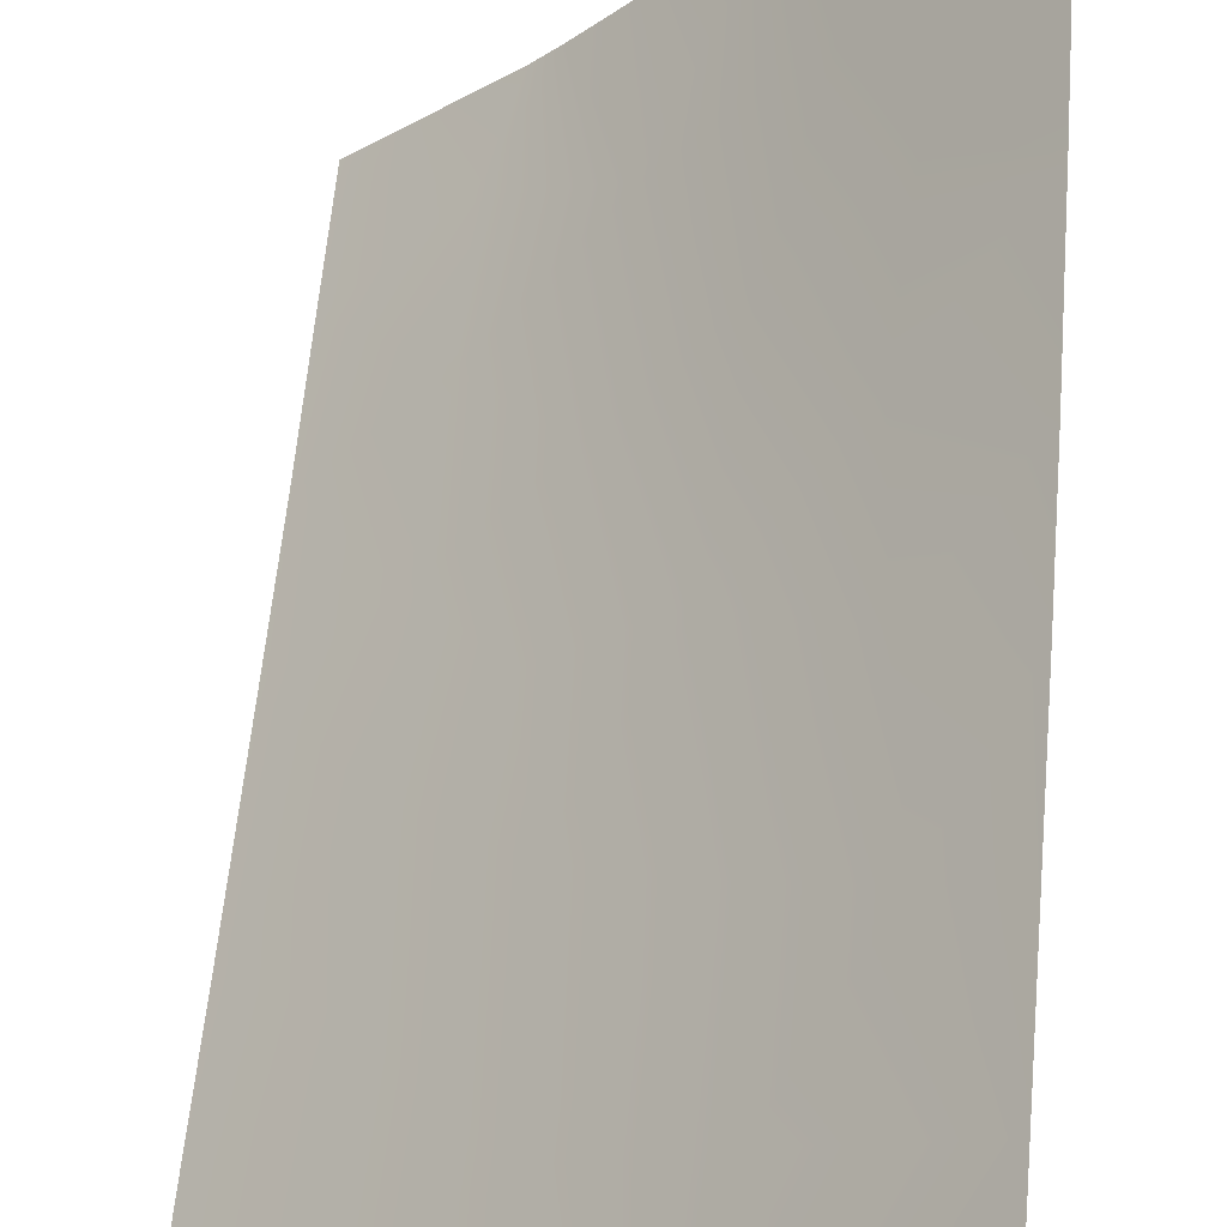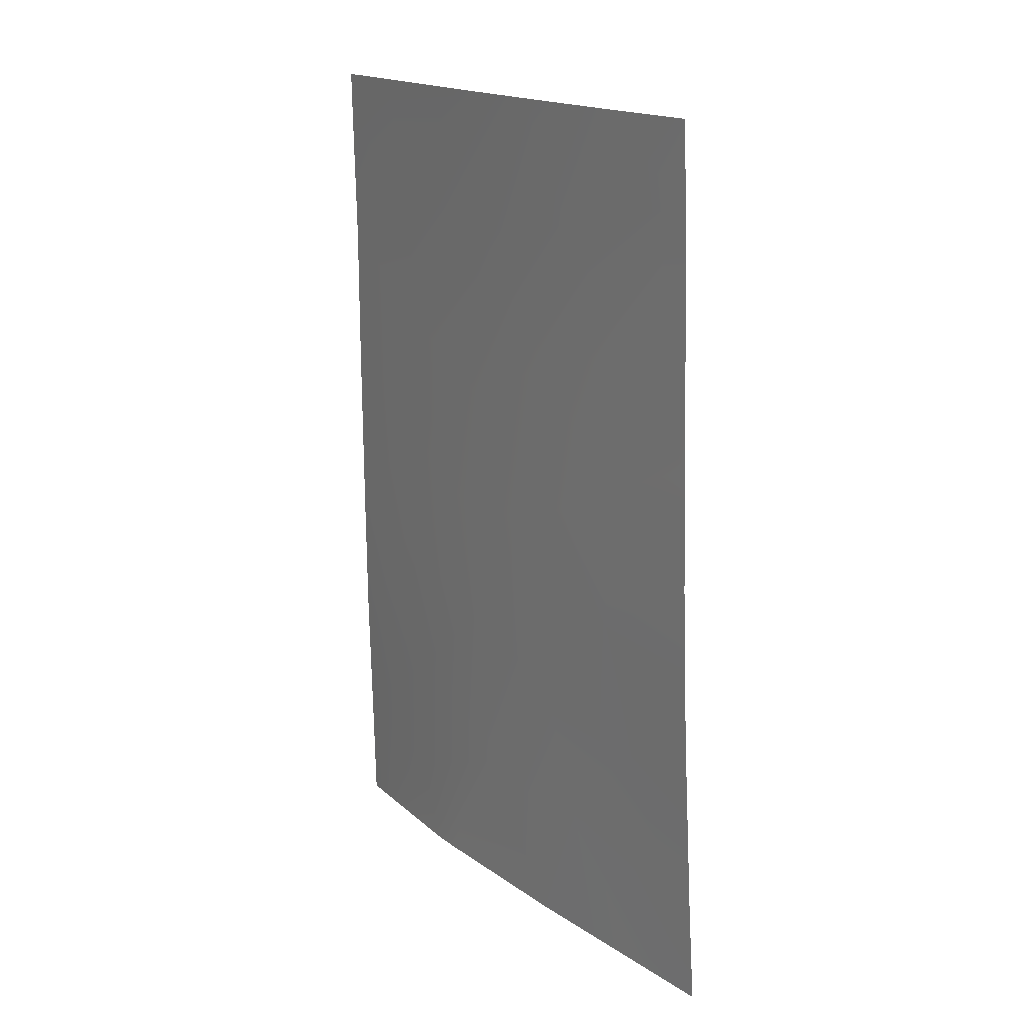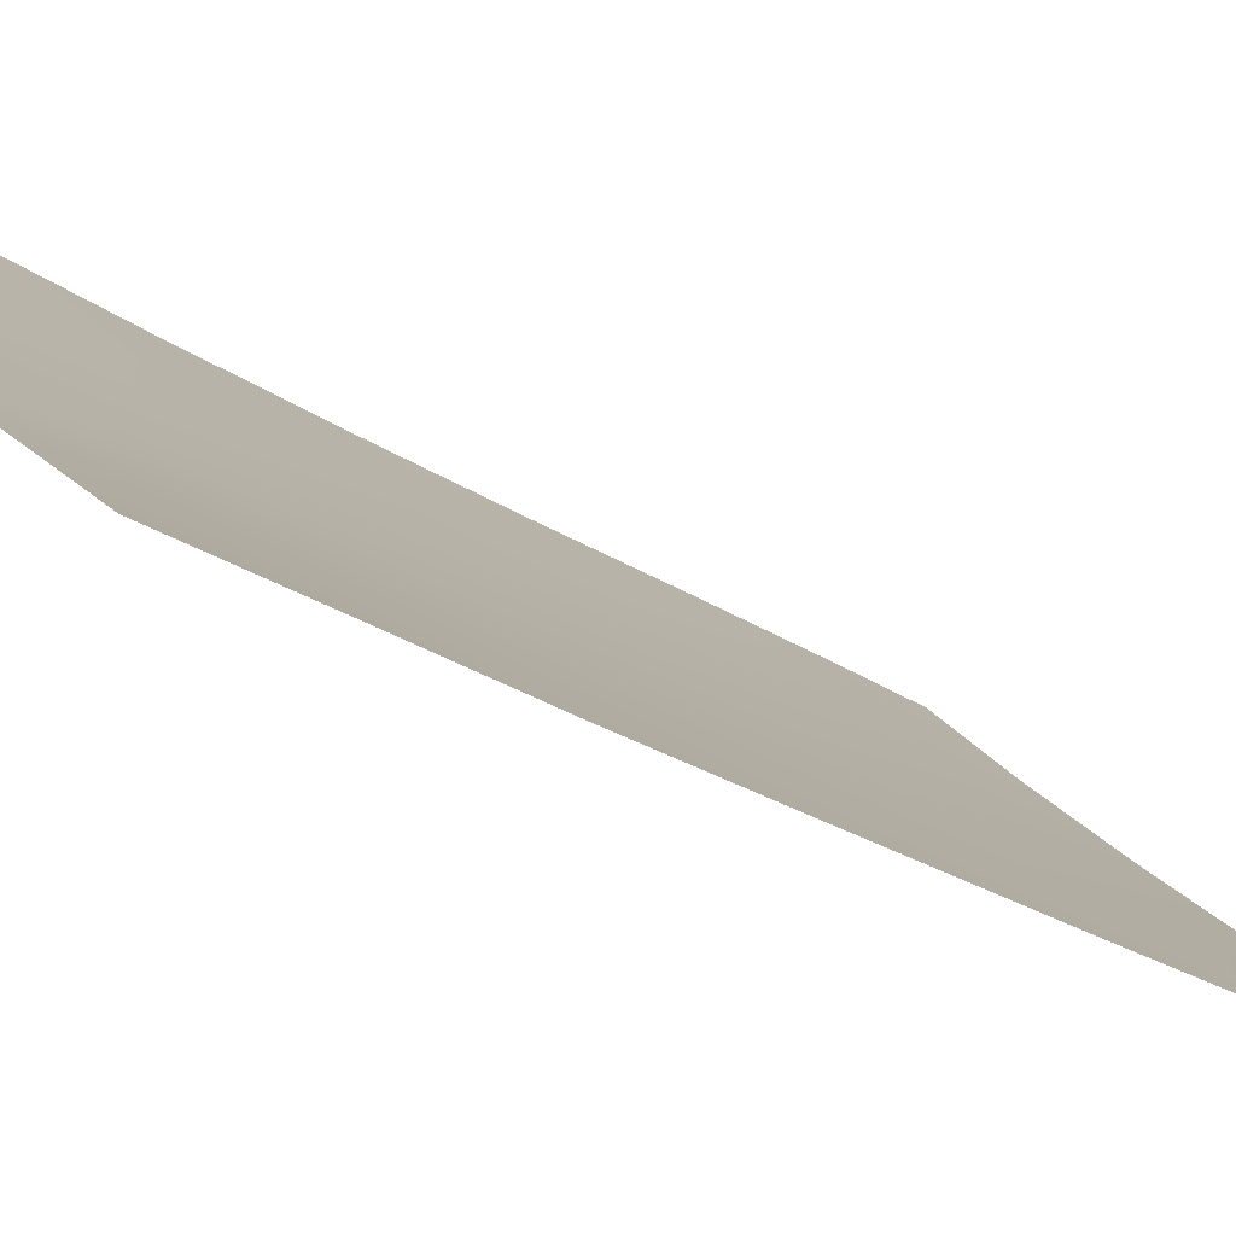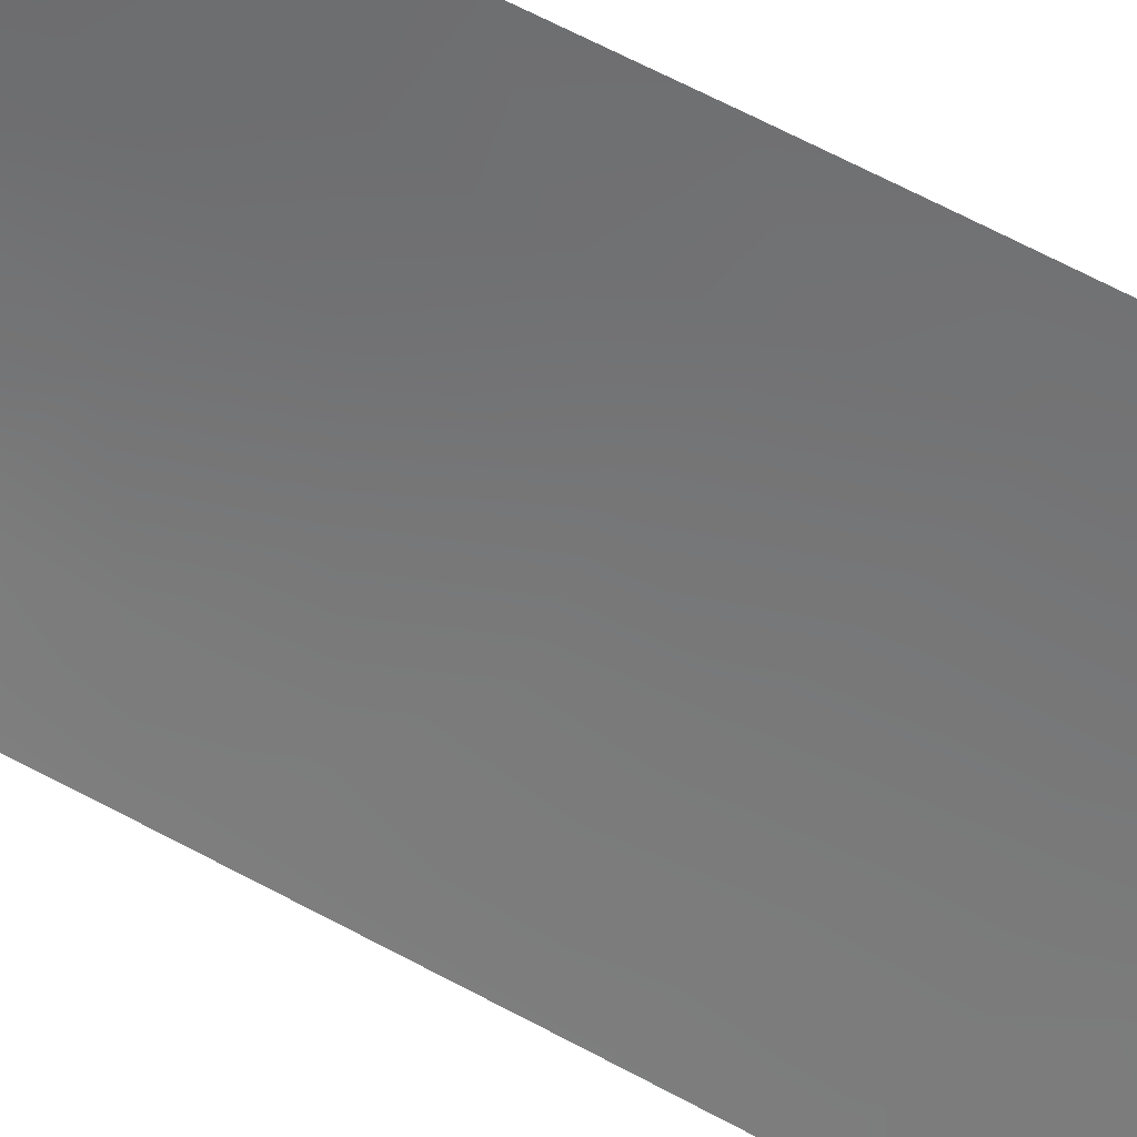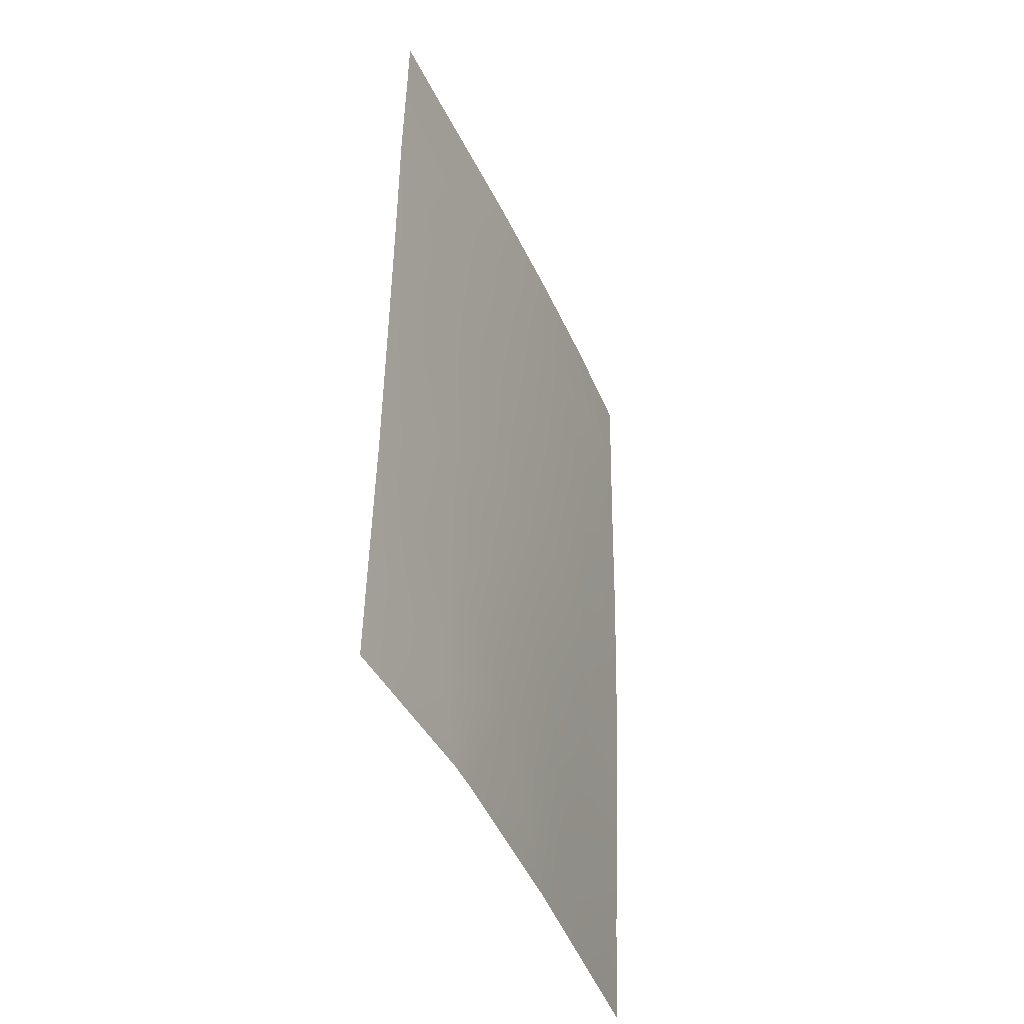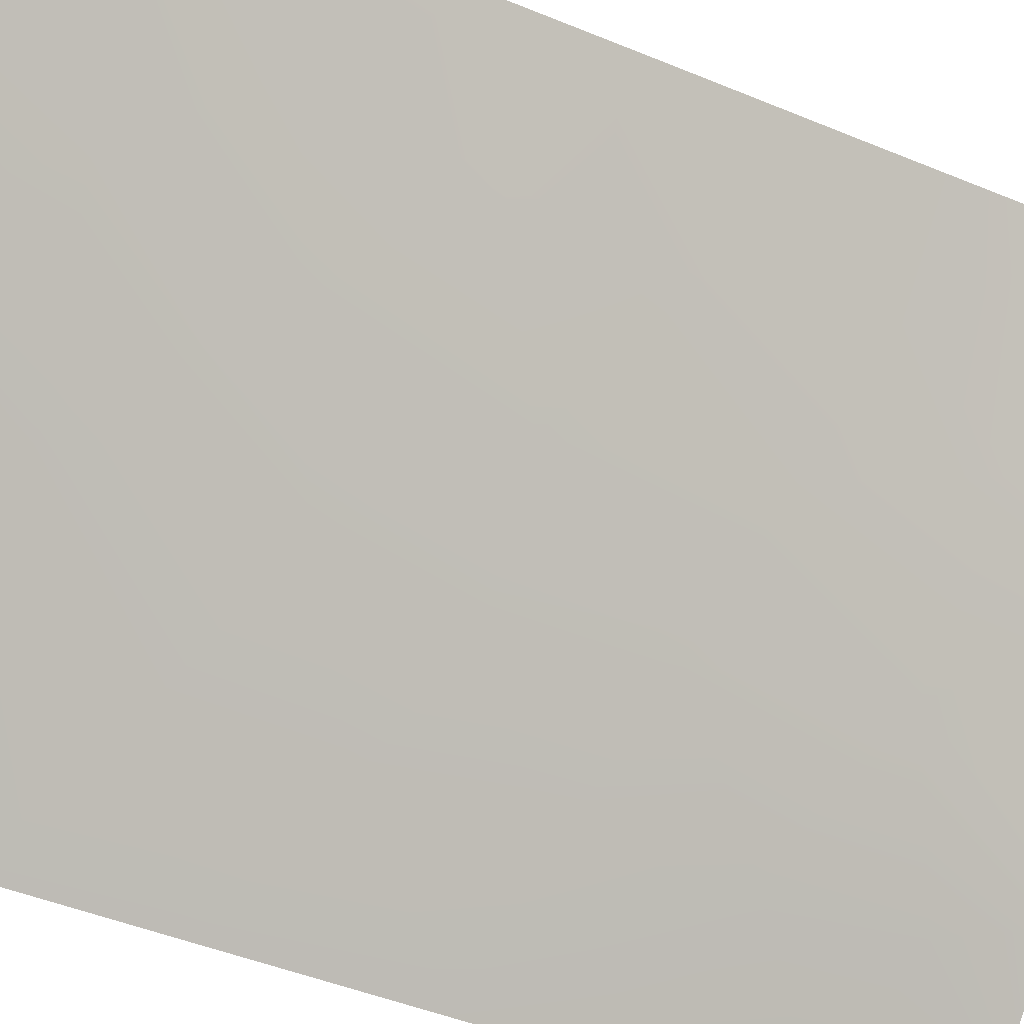
<metadata>
{"format":"obj","ext":"obj","renderer":"f3d","projection":"perspective","resolution":1024,"background":"white","views":[{"elev":59.6,"azim":-174.3,"up":"+Z"},{"elev":17.0,"azim":-78.0,"up":"+Y"},{"elev":-30.9,"azim":49.9,"up":"+Z"},{"elev":76.1,"azim":117.1,"up":"+Z"},{"elev":-44.4,"azim":159.0,"up":"+Y"},{"elev":-45.8,"azim":-115.6,"up":"+Z"}]}
</metadata>
<code>
v 34.12 47.56 81.81
v 33.36 50 82.49
v 34.12 45.6 81.81
v 32.23 38 83.72
v 29.06 46.96 86.9
v 30.32 46.37 85.57
v 28.43 39.39 87.99
v 34.15 39.61 81.88
v 30.56 38 85.56
v 31.79 50 84
v 34.09 50 81.77
v 34.17 38 81.9
v 32.52 38 83.42
v 29.33 50 86.51
v 29.14 38 87.24
v 28.3 45.6 87.77
v 28.36 41.88 87.88
v 28.26 50 87.67
v 28.44 38 88.06
v 31.44 39.9 84.52
v 31.95 43.98 83.94
v 32.89 48.51 82.98
v 34.1 49.2 81.78
v 32.84 46.52 83.02
v 31.44 48.05 84.4
v 29.33 41.06 86.84
v 29.95 48.4 85.91
v 29.97 39.61 86.17
v 28.32 43.95 87.81
v 29.29 44.99 86.69
v 28.27 48.94 87.71
v 32.83 39.12 83.12
v 31.62 45.69 84.26
v 30.56 50 85.23
v 34.13 43.15 81.83
v 32.95 42.77 82.94
v 34.14 41.31 81.84
v 28.28 47.26 87.75
v 32.78 40.87 83.14
v 30.63 44.07 85.25
v 31.64 42.19 84.25
v 30.4 41.6 85.59
v 29.44 43.02 86.59
v 32.9 44.67 82.98
f 1 3 24
f 2 11 23
f 29 16 30
f 13 4 32
f 6 30 5
f 39 32 20
f 33 25 24
f 40 41 42
f 5 31 27
f 23 22 2
f 23 1 22
f 1 24 22
f 4 9 20
f 13 32 12
f 22 10 2
f 7 26 28
f 6 40 30
f 17 29 43
f 31 18 14
f 19 7 15
f 28 15 7
f 14 34 27
f 34 10 25
f 3 35 44
f 35 37 36
f 36 37 39
f 8 32 39
f 39 37 8
f 16 38 5
f 38 31 5
f 5 30 16
f 29 30 43
f 10 22 25
f 41 36 39
f 41 39 20
f 17 26 7
f 36 41 21
f 9 28 20
f 24 25 22
f 20 42 41
f 43 40 42
f 40 21 41
f 33 40 6
f 6 27 25
f 6 25 33
f 6 5 27
f 44 24 3
f 27 34 25
f 31 14 27
f 28 26 42
f 44 35 36
f 15 28 9
f 44 36 21
f 42 26 43
f 32 8 12
f 30 40 43
f 26 17 43
f 32 4 20
f 21 40 33
f 24 44 33
f 44 21 33
f 28 42 20

</code>
